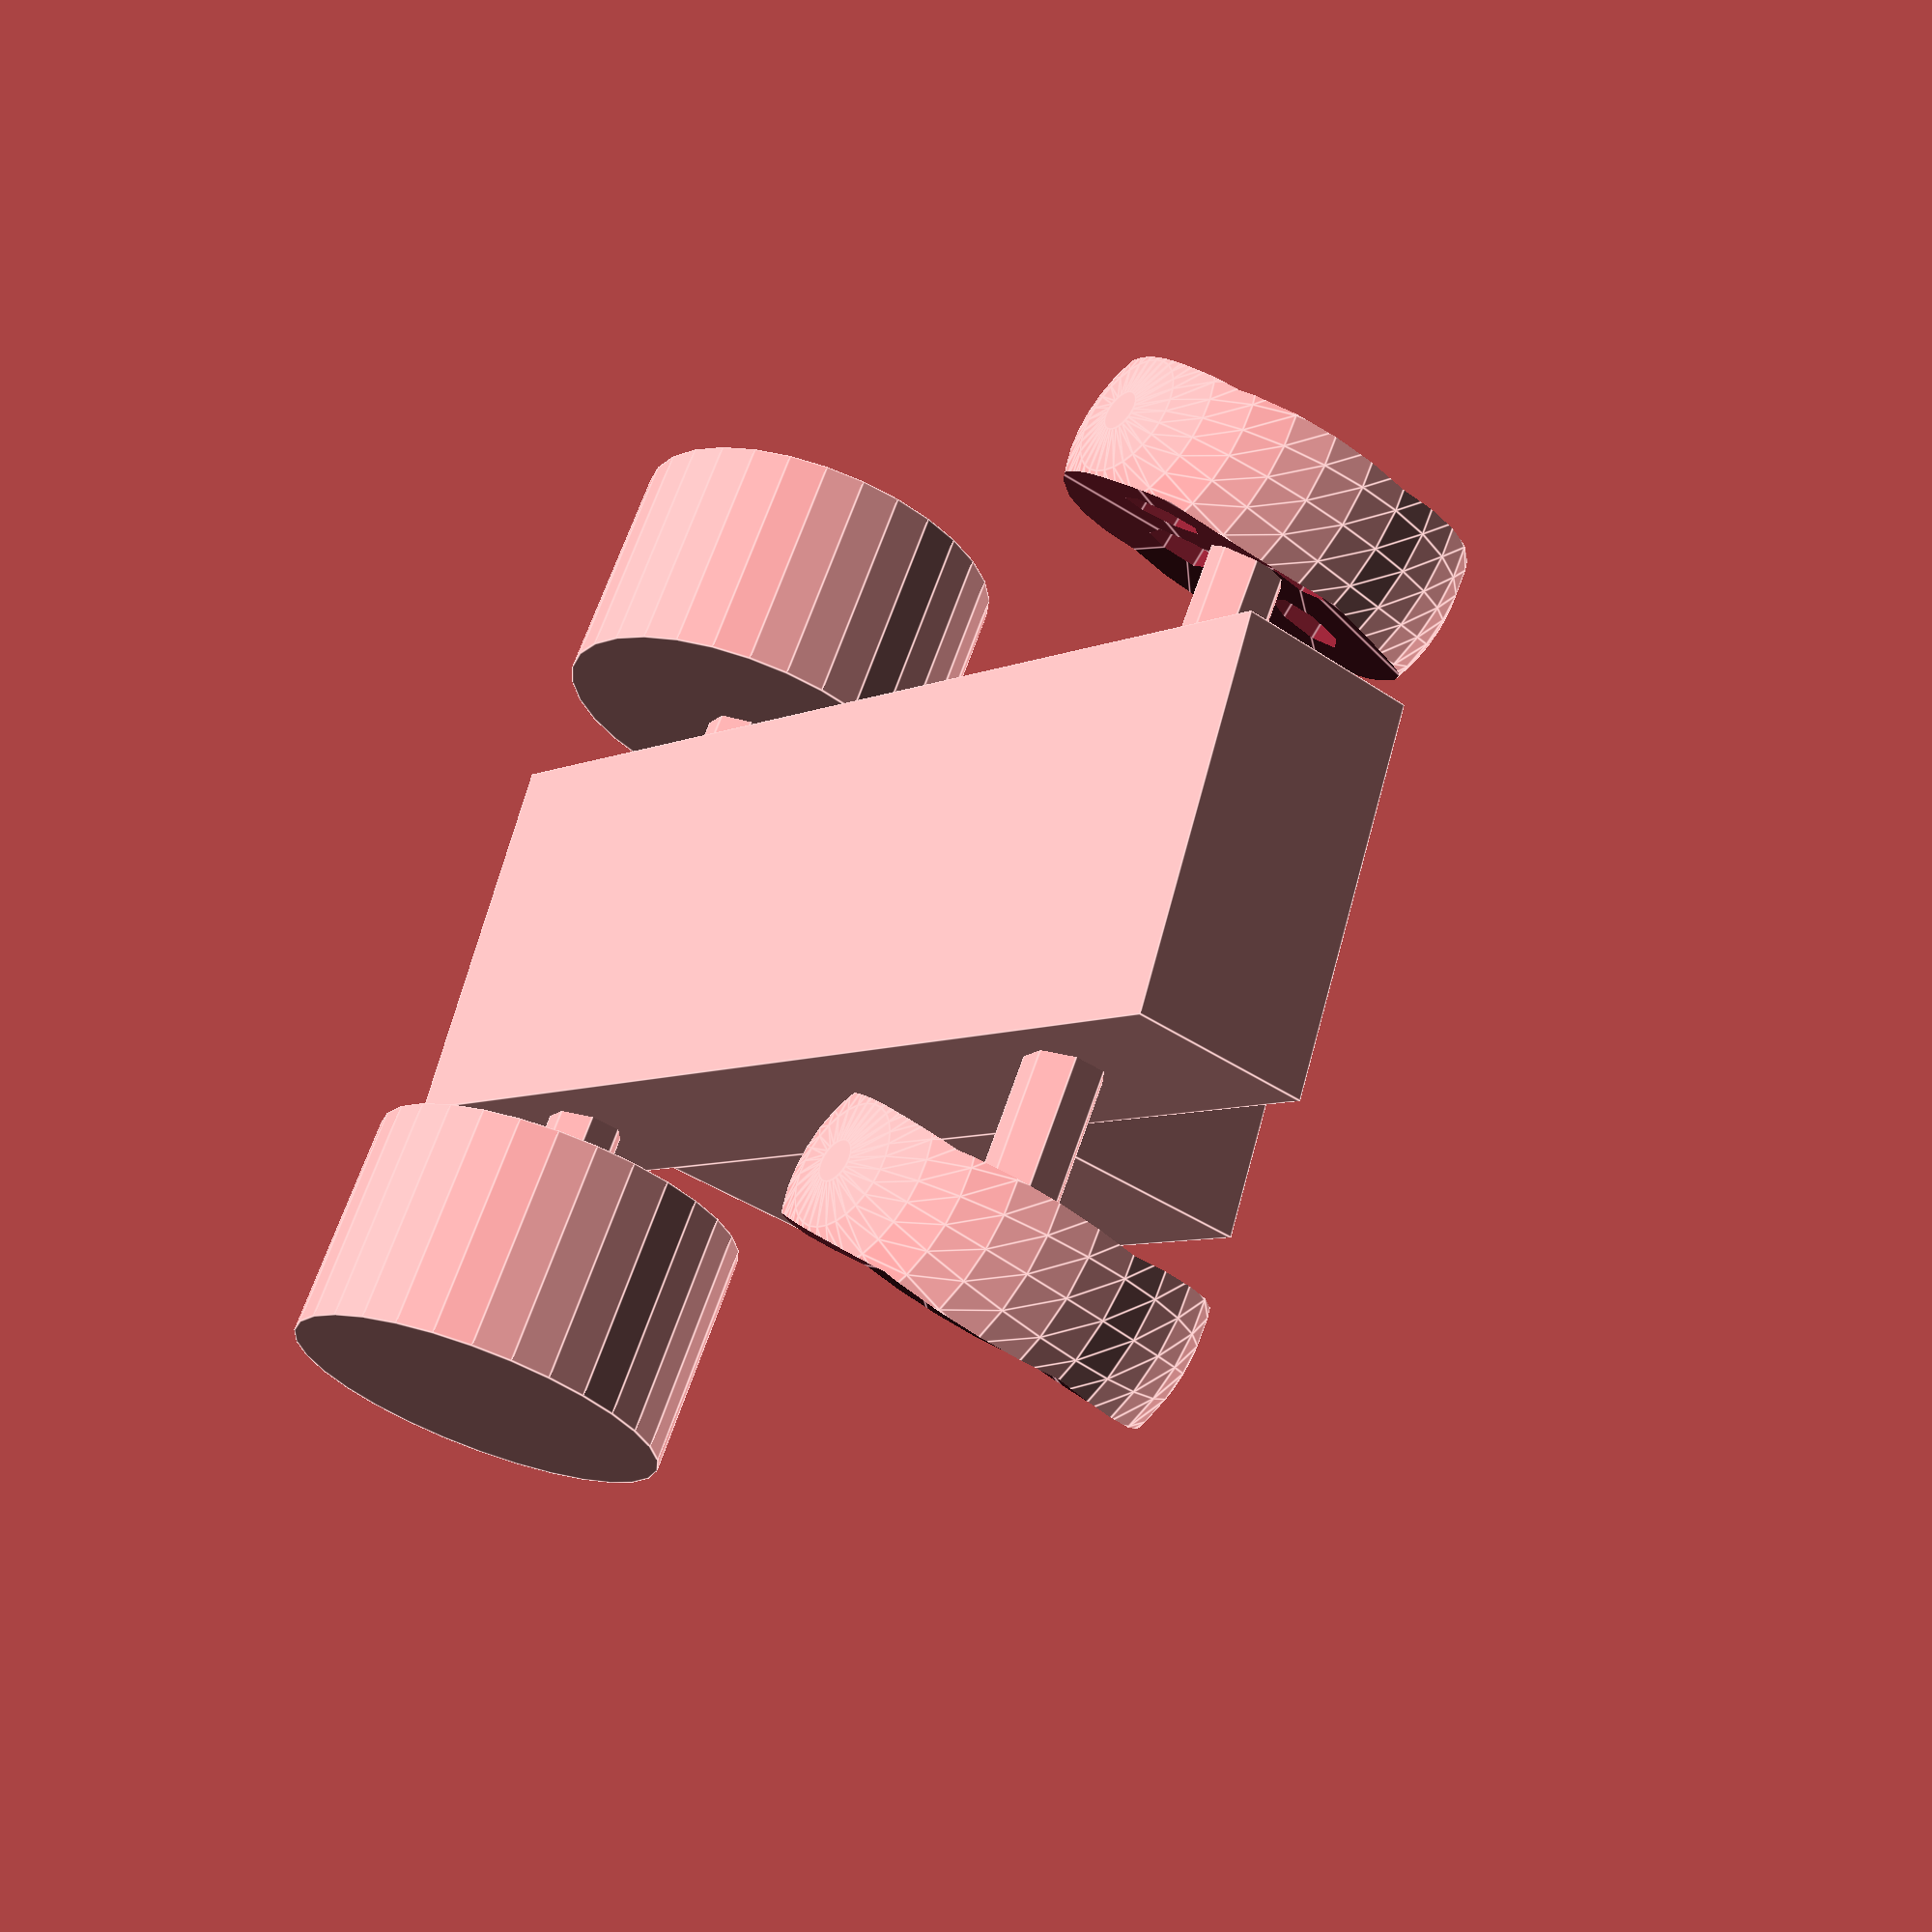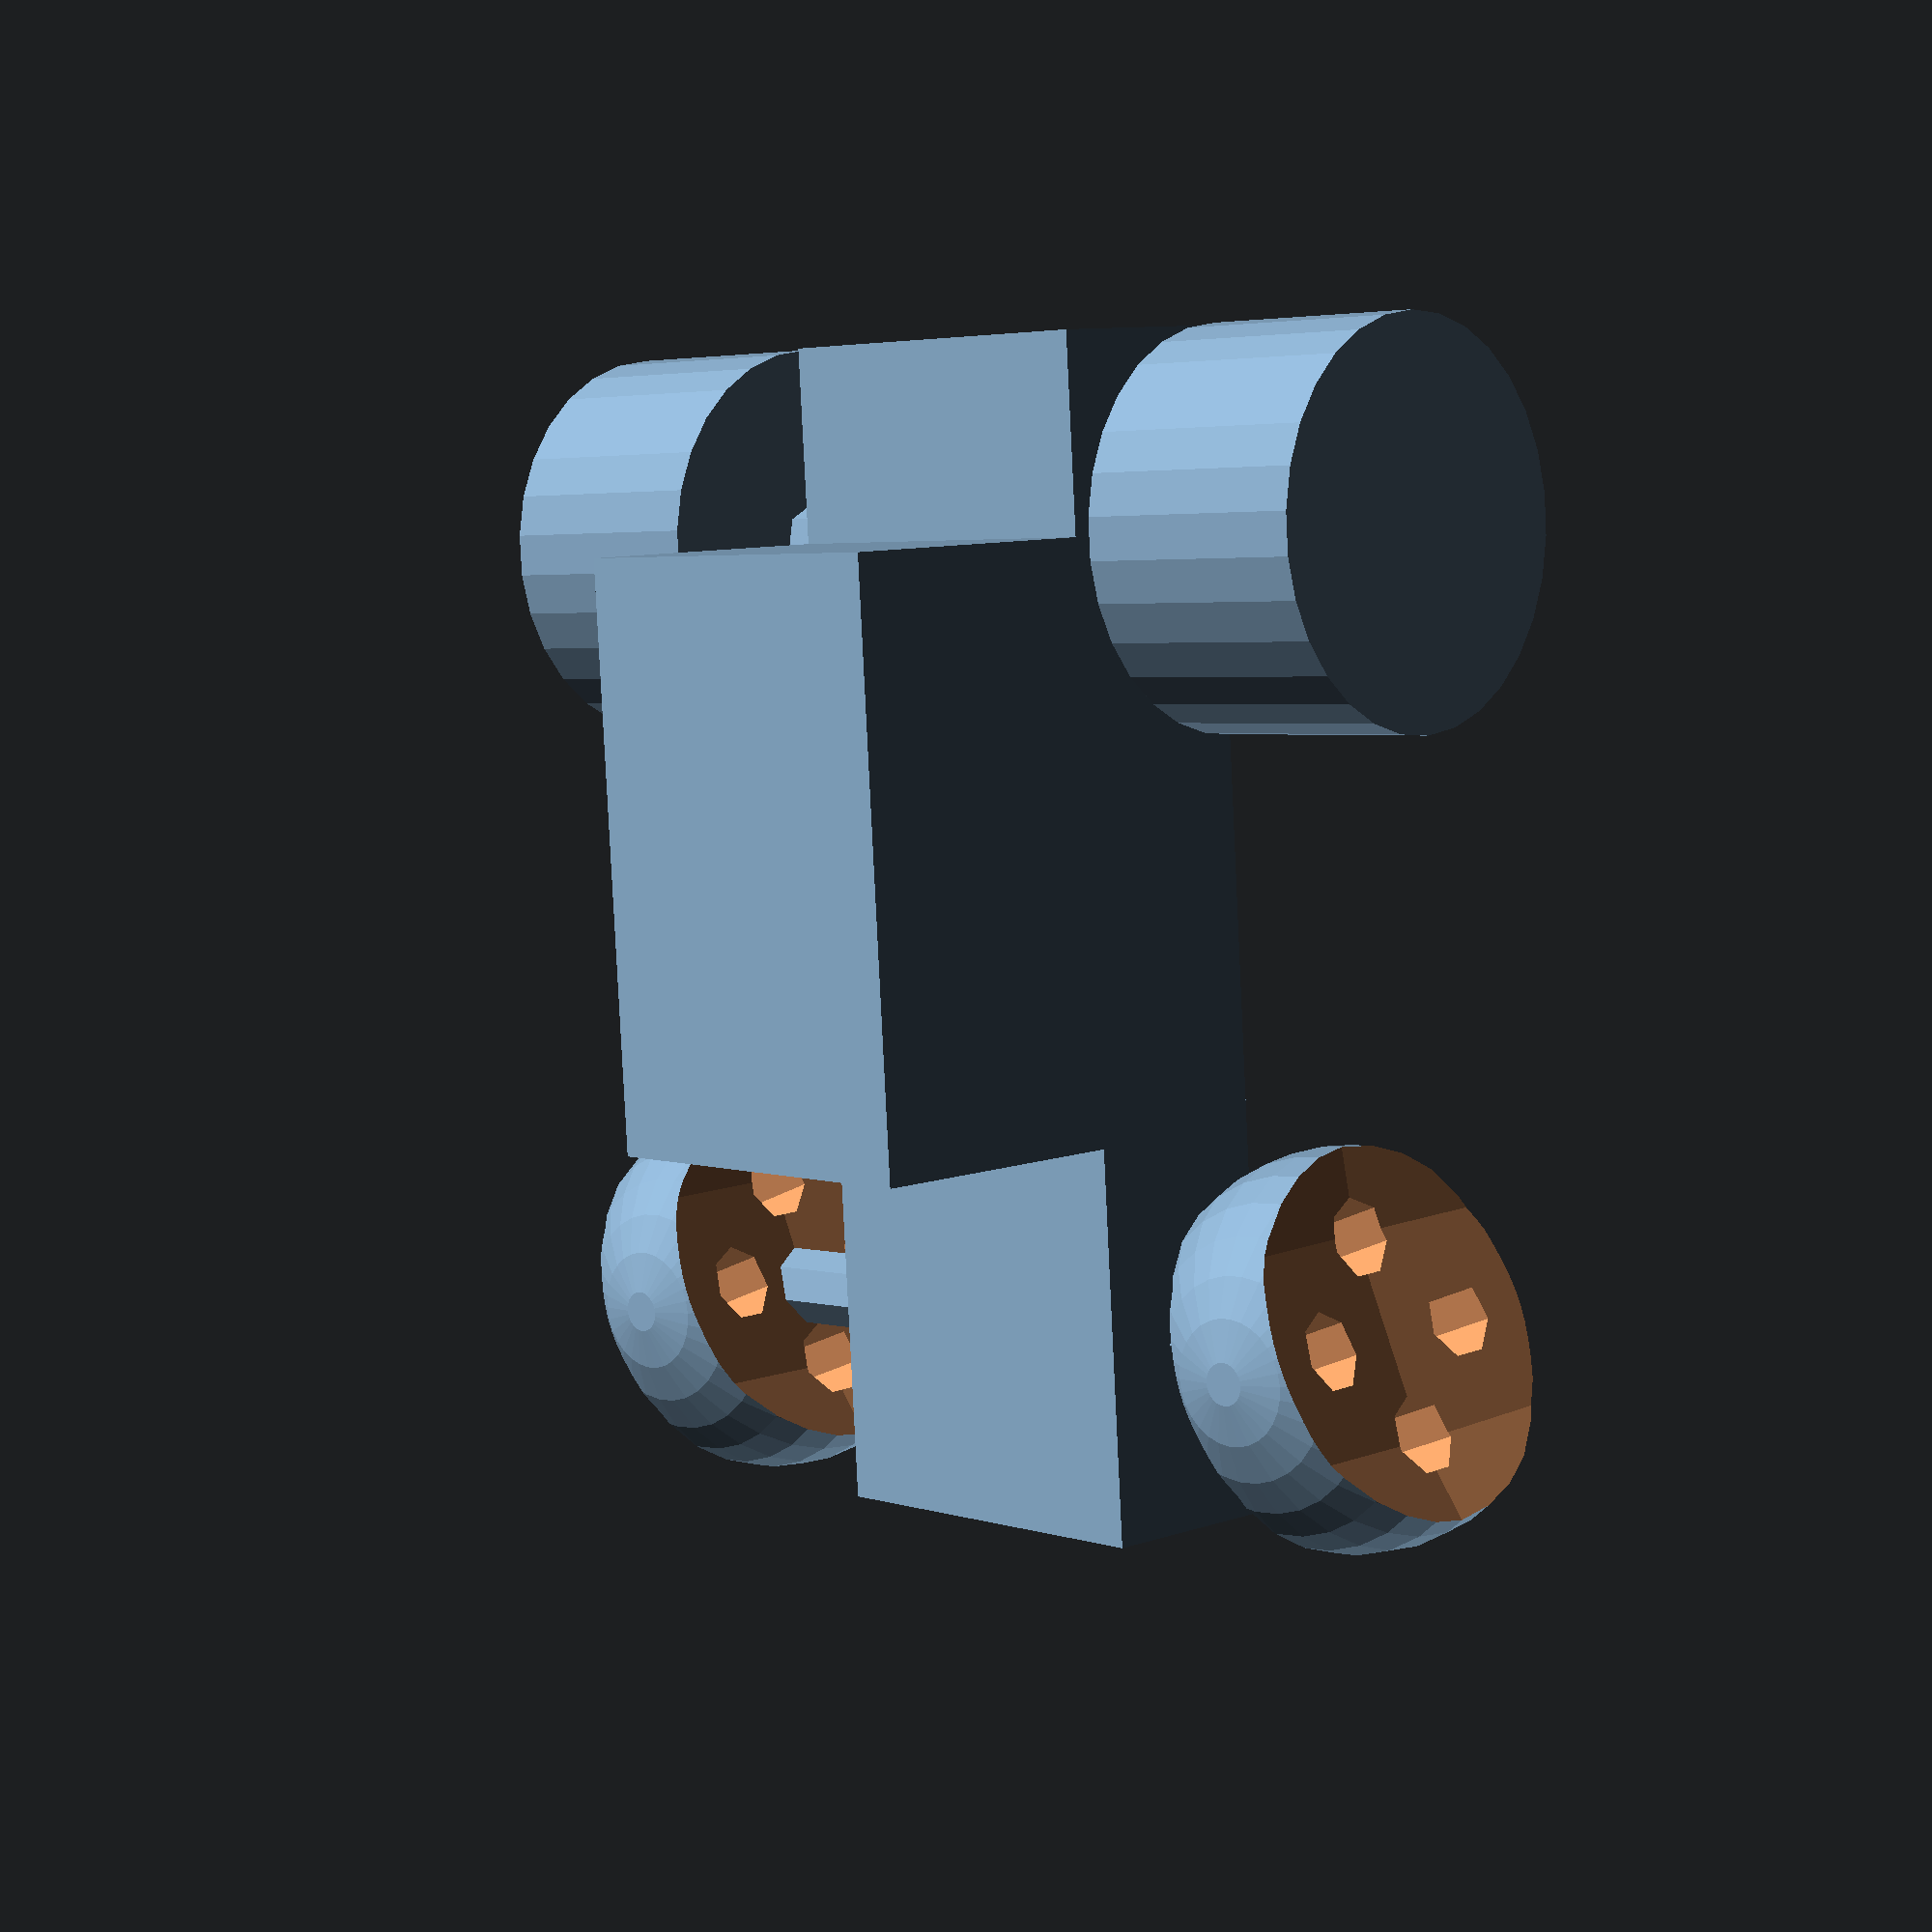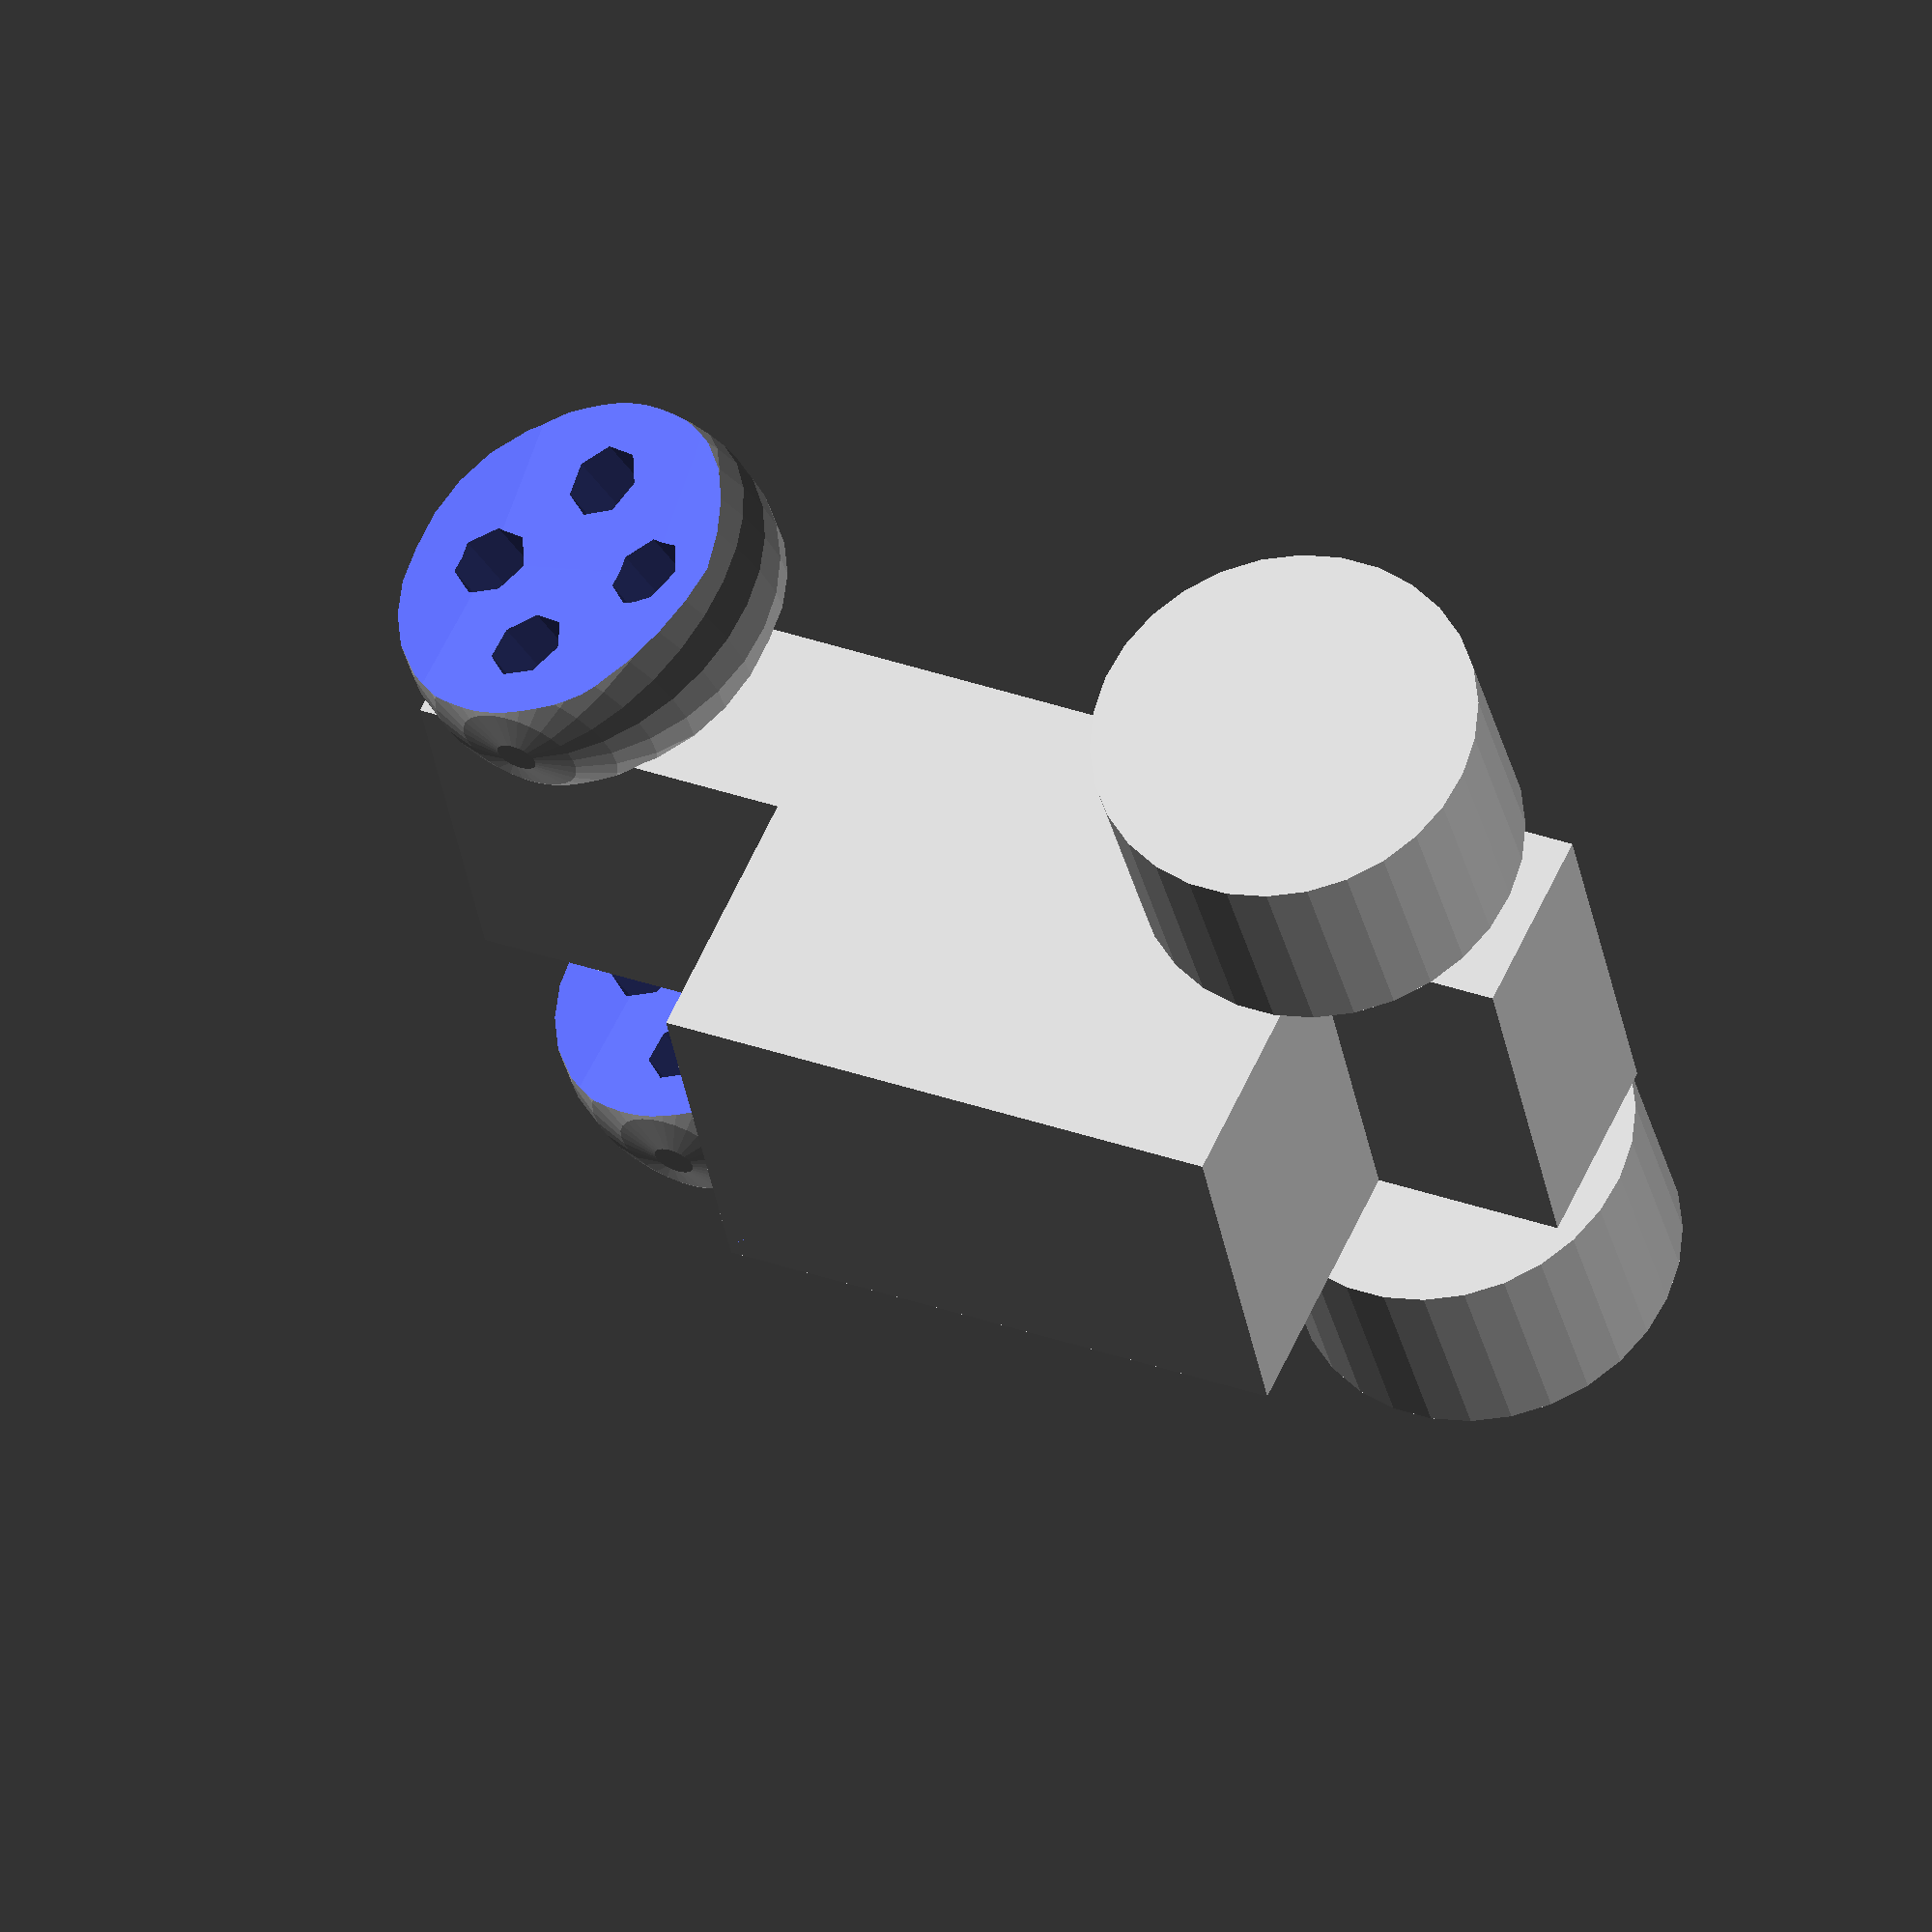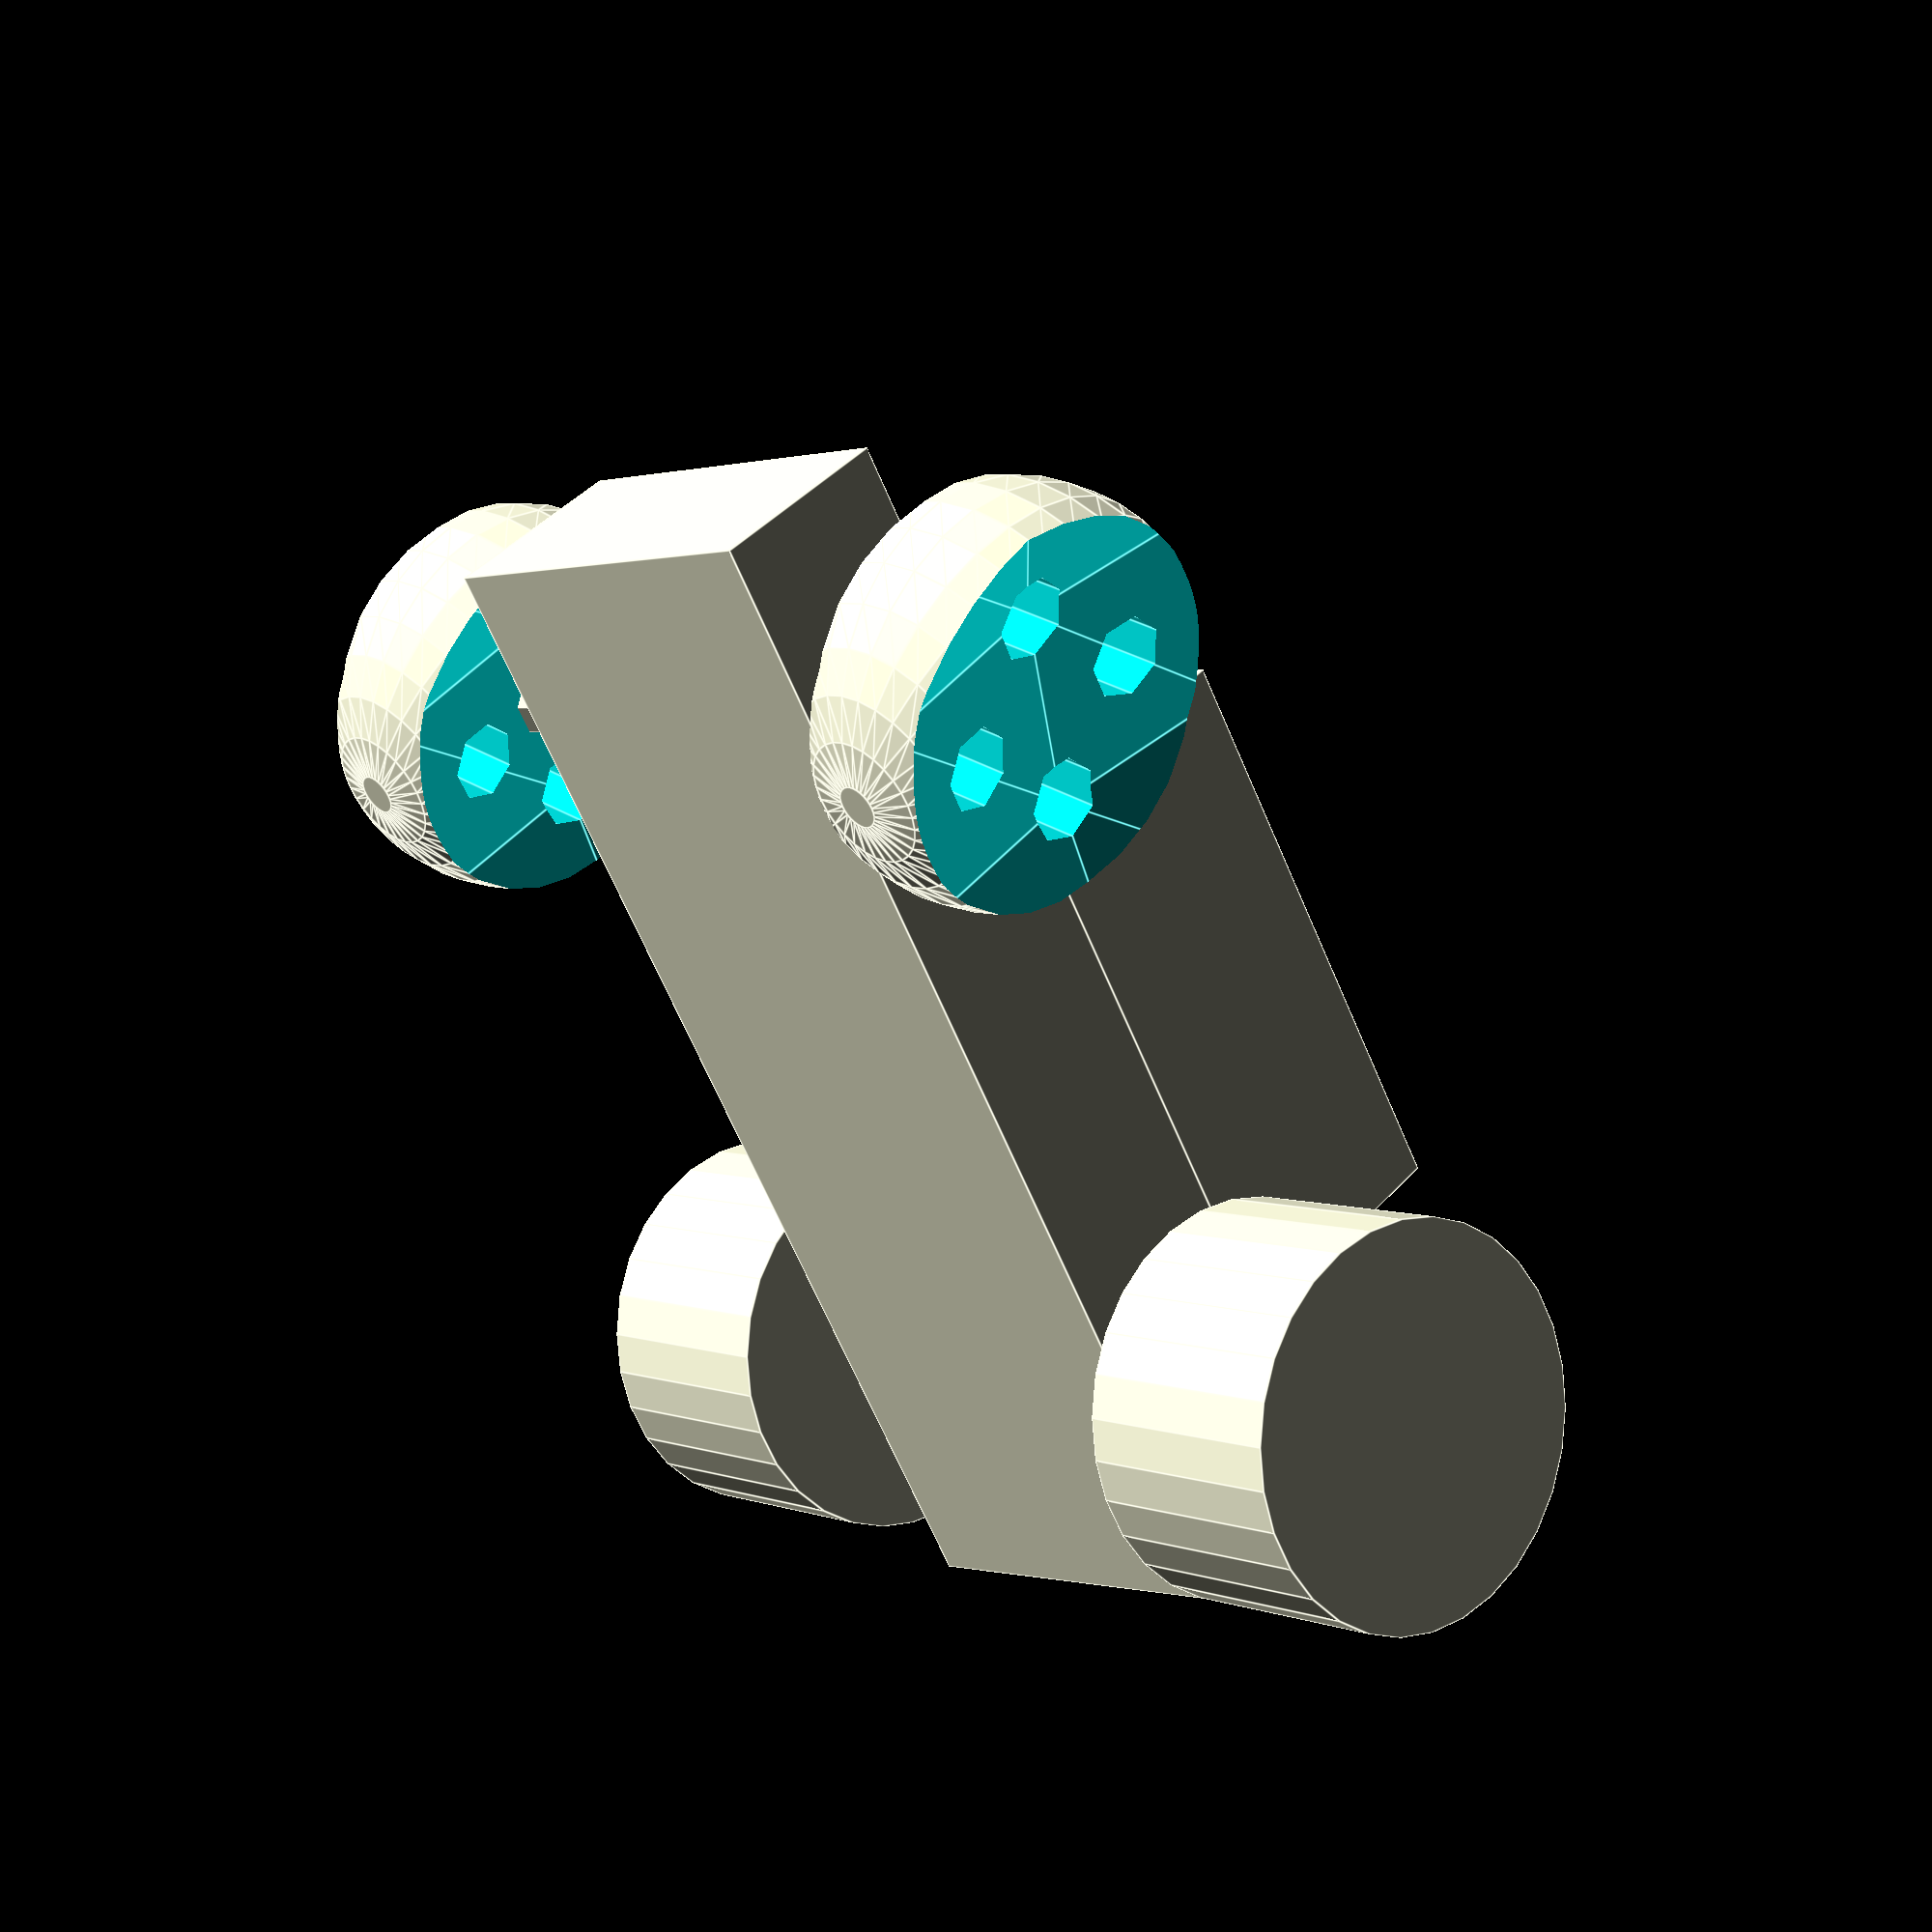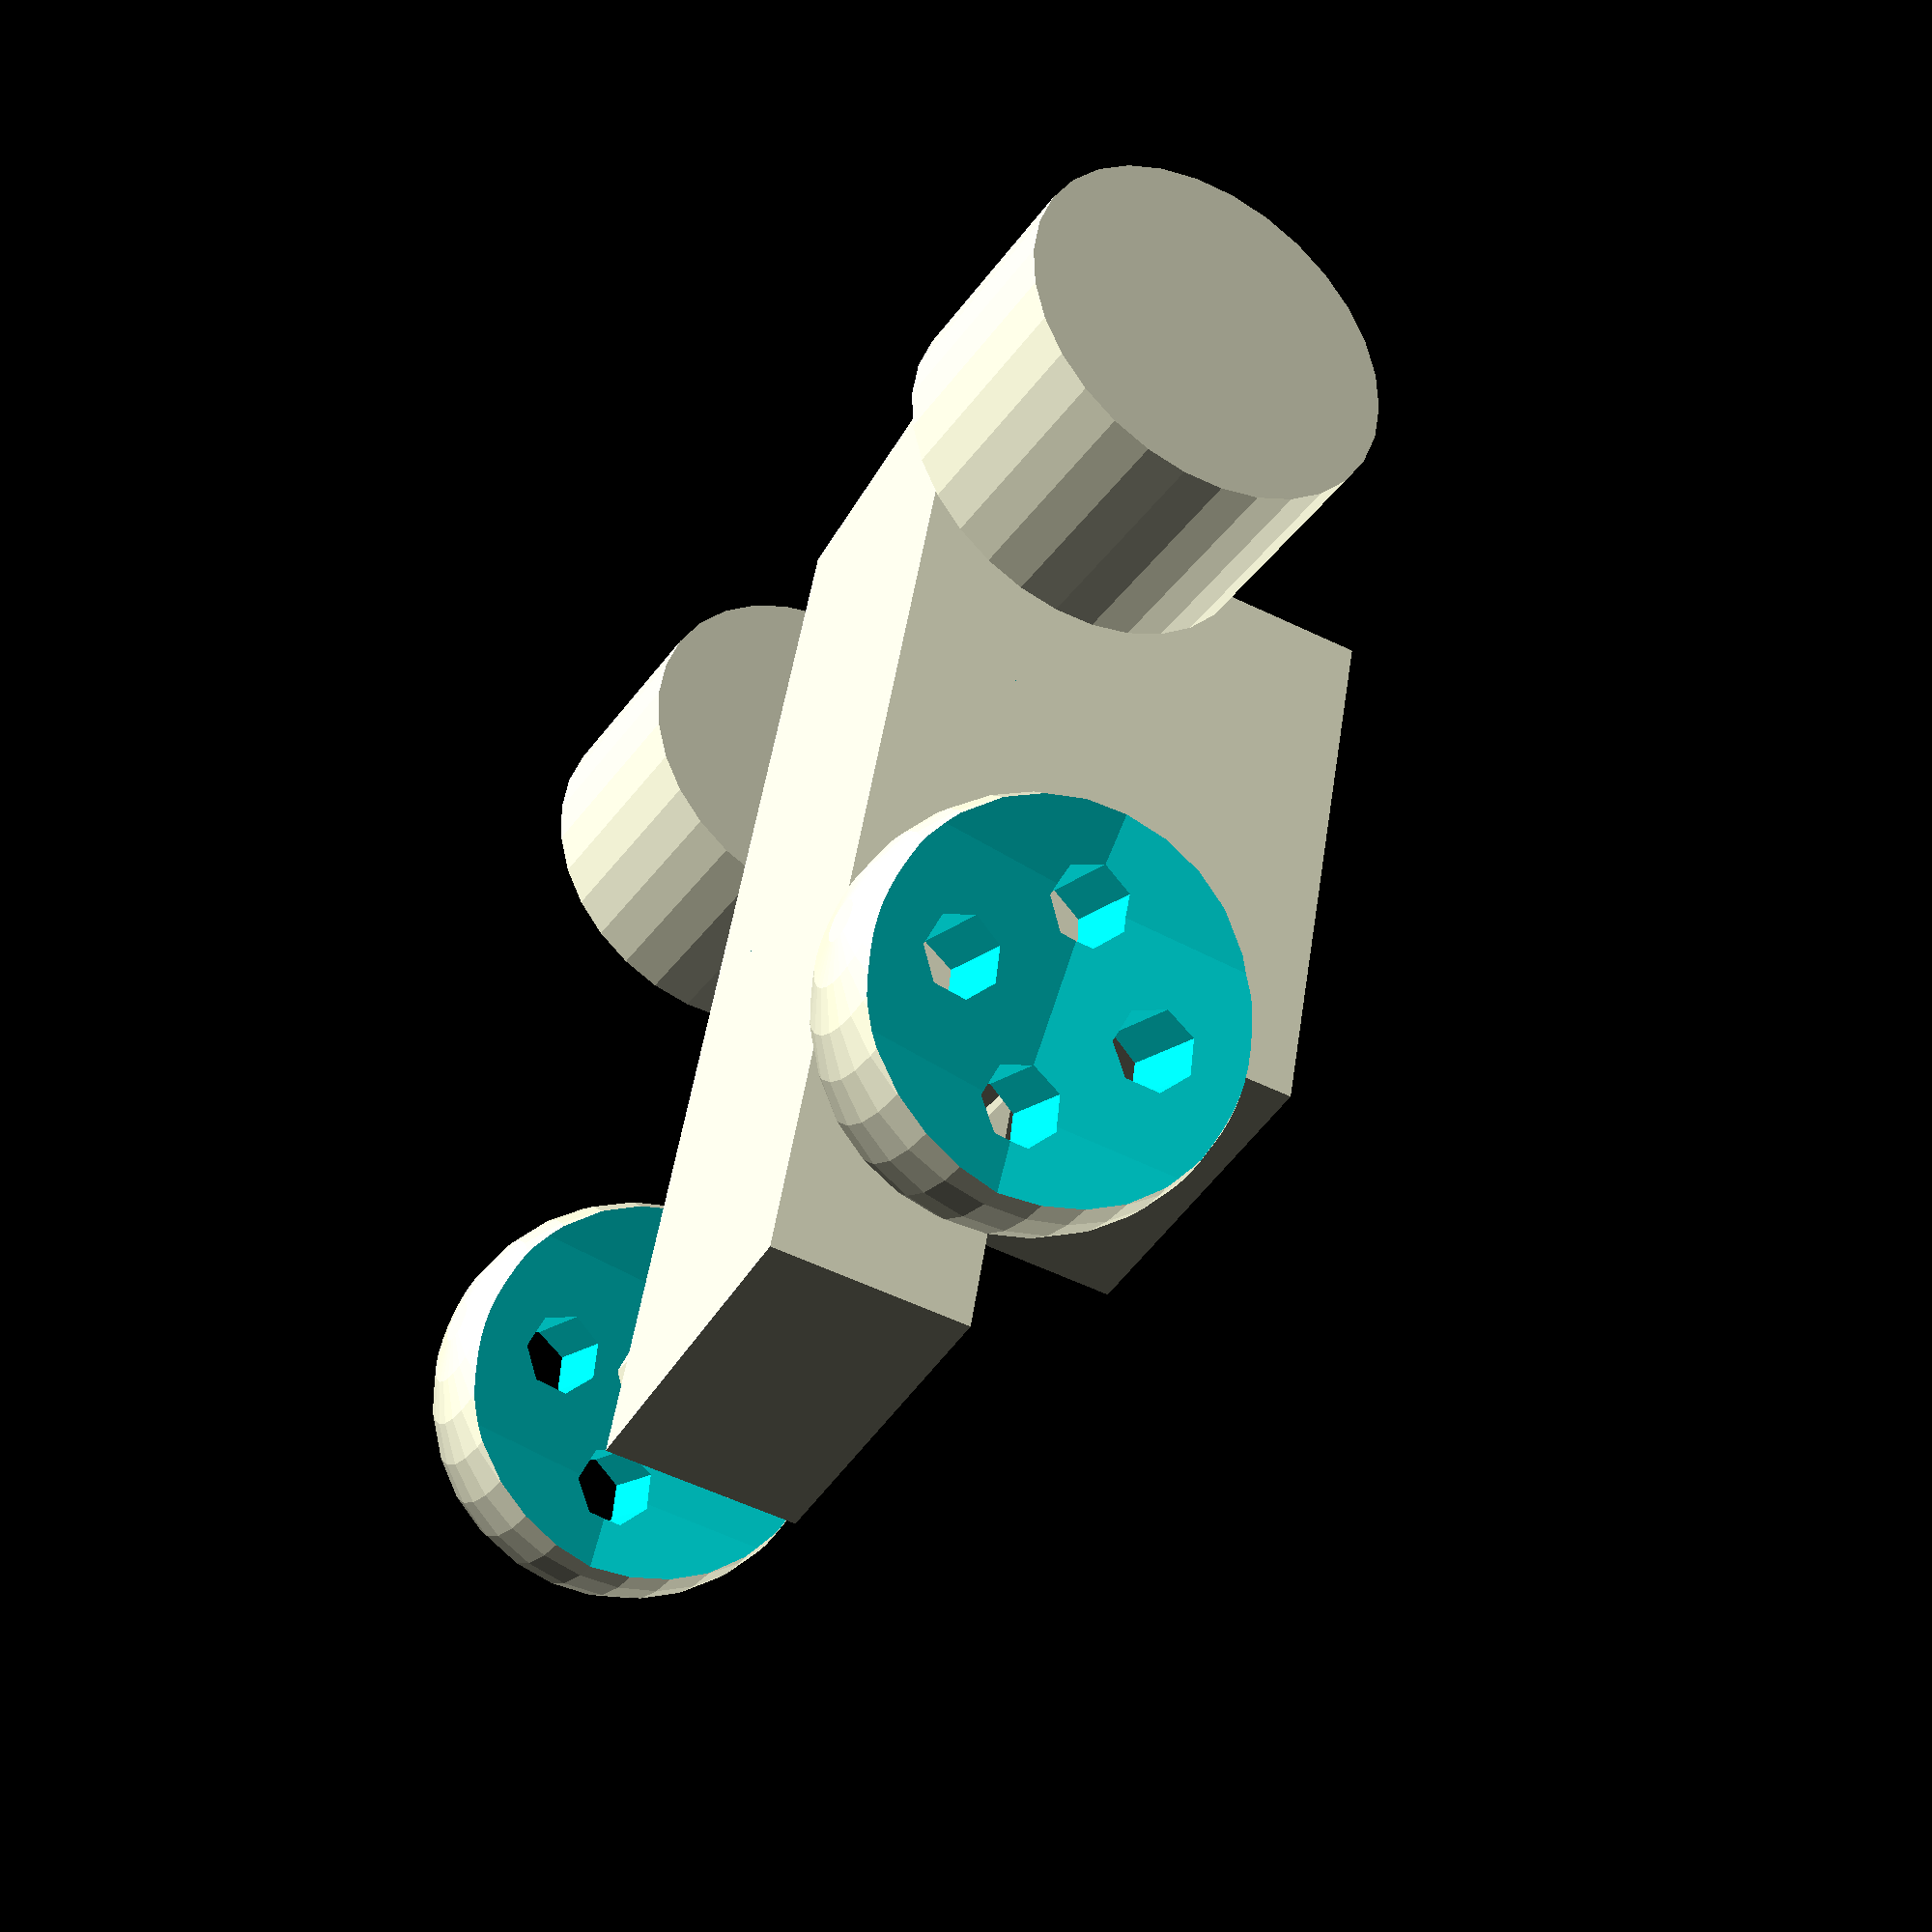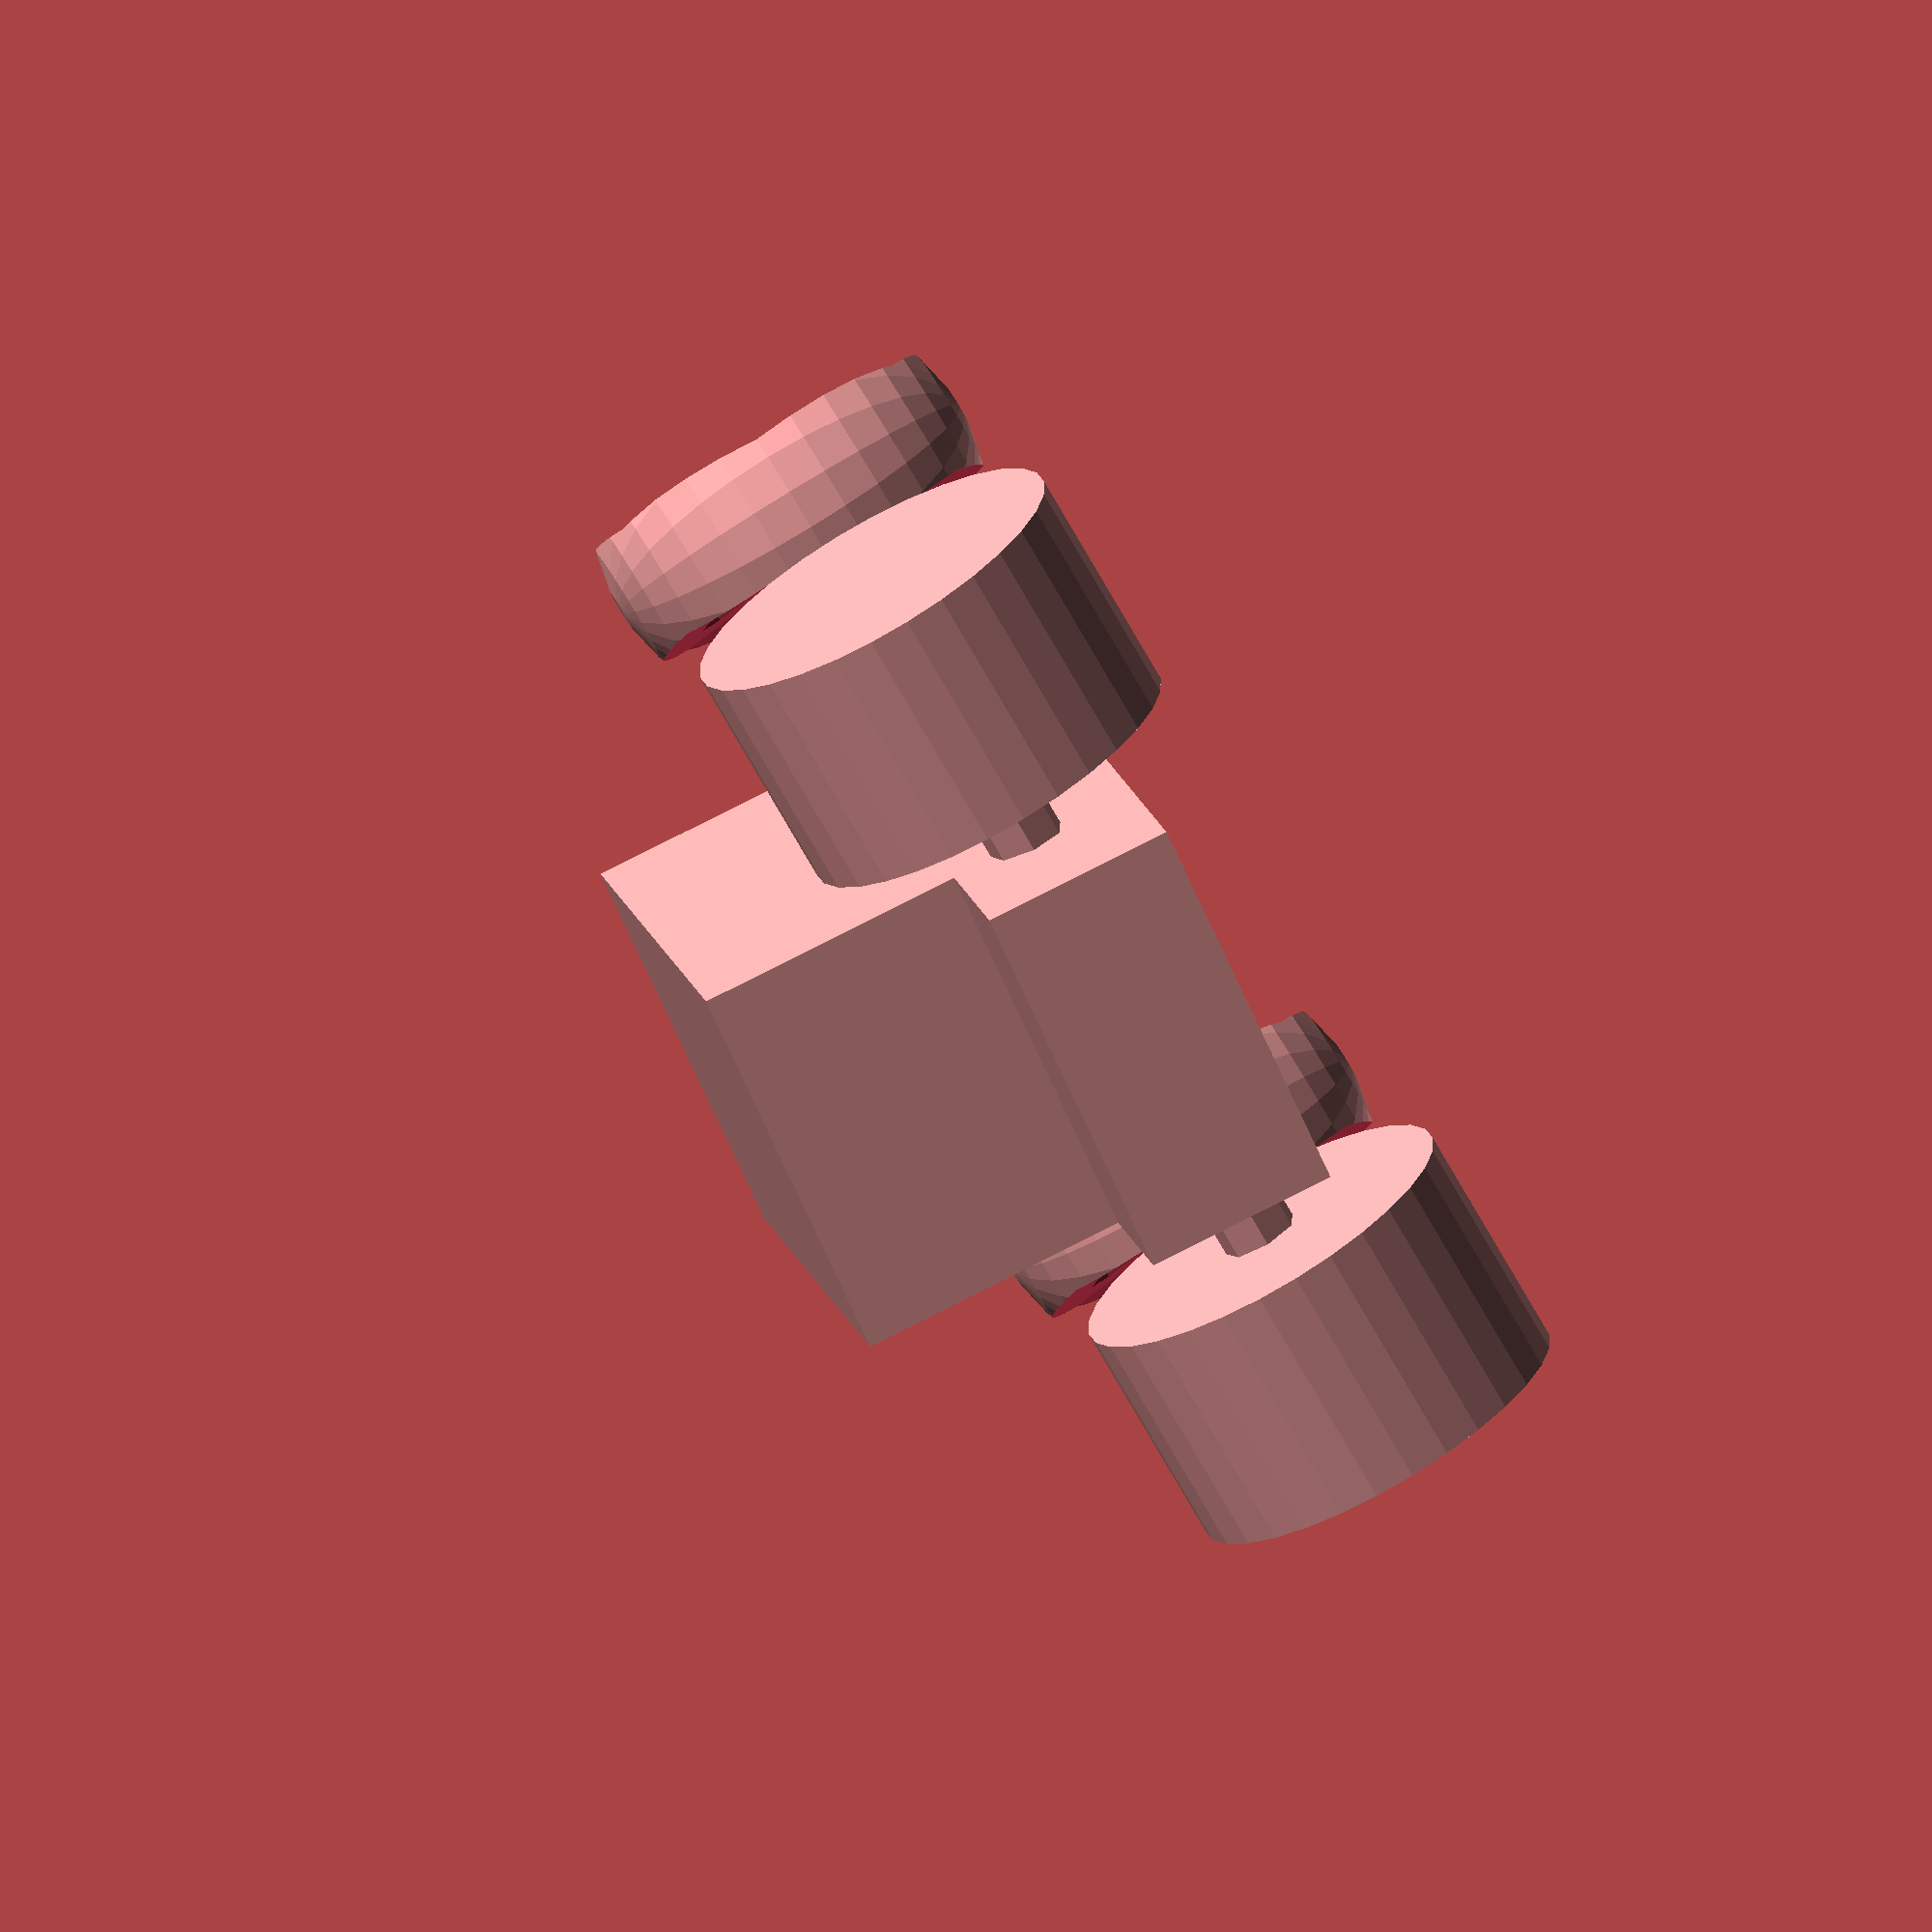
<openscad>
// Resoution
// This is perfect for 3D Printing
// but you can comment them out for rendernig while you work to speed things up.
//$fa = 1;
//$fs = 0.4;
    
// Parameters
wheel_radius = 10;
base_height = 10;
top_height = 14;
track = 40;
wheel_width = 8;
body_roll = -5;
wheels_turn = 20;
side_spheres_radius=50;
hub_thickness=4;
cylinder_radius=2;
cylinder_height=2*wheel_radius;

// Body
rotate([body_roll,0,0]) {
    // Car body base
    cube([60,20,base_height],center=true);
    // Car body top
    translate([5,0,base_height/2+top_height/2 - 0.001])
        cube([30,20,top_height],center=true);
}

// Wheels
// Front left wheel
translate([-20,-track/2,0])
    rotate([0,0,wheels_turn])
    difference() {
        // Wheel sphere
        sphere(r=wheel_radius);
        // Side sphere 1
        translate([0,side_spheres_radius + hub_thickness/2,0])
            sphere(r=side_spheres_radius);
        // Side sphere 2
        translate([0,- (side_spheres_radius + hub_thickness/2),0])
            sphere(r=side_spheres_radius);
        // Cylinder 1
        translate([wheel_radius/2,0,0])
            rotate([90,0,0])
            cylinder(h=cylinder_height,r=cylinder_radius,center=true);
        // Cylinder 2
        translate([0,0,wheel_radius/2])
            rotate([90,0,0])
            cylinder(h=cylinder_height,r=cylinder_radius,center=true);
        // Cylinder 3
        translate([-wheel_radius/2,0,0])
            rotate([90,0,0])
            cylinder(h=cylinder_height,r=cylinder_radius,center=true);
        // Cylinder 4
        translate([0,0,-wheel_radius/2])
            rotate([90,0,0])
            cylinder(h=cylinder_height,r=cylinder_radius,center=true);
        }            
// Front right wheel
translate([-20,track/2,0])
    rotate([0,0,wheels_turn])
    difference() {
        // Wheel sphere
        sphere(r=wheel_radius);
        // Side sphere 1
        translate([0,side_spheres_radius + hub_thickness/2,0])
            sphere(r=side_spheres_radius);
        // Side sphere 2
        translate([0,- (side_spheres_radius + hub_thickness/2),0])
            sphere(r=side_spheres_radius);
        // Cylinder 1
        translate([wheel_radius/2,0,0])
            rotate([90,0,0])
            cylinder(h=cylinder_height,r=cylinder_radius,center=true);
        // Cylinder 2
        translate([0,0,wheel_radius/2])
            rotate([90,0,0])
            cylinder(h=cylinder_height,r=cylinder_radius,center=true);
        // Cylinder 3
        translate([-wheel_radius/2,0,0])
            rotate([90,0,0])
            cylinder(h=cylinder_height,r=cylinder_radius,center=true);
        // Cylinder 4
        translate([0,0,-wheel_radius/2])
            rotate([90,0,0])
            cylinder(h=cylinder_height,r=cylinder_radius,center=true);
        }            
// Rear left wheel
translate([20,-track/2,0])
    rotate([90,0,0])
    cylinder(h=wheel_width*1.5,r=wheel_radius,center=true);
// Rear right wheel
translate([20,track/2,0])
    rotate([90,0,0])
    cylinder(h=wheel_width*1.5,r=wheel_radius,center=true);

// Axels
// Front axle
translate([-20,0,0])
    rotate([90,0,0])
    cylinder(h=track,r=2,center=true);
// Rear axle
translate([20,0,0])
    rotate([90,0,0])
    cylinder(h=track,r=2,center=true);
</openscad>
<views>
elev=223.4 azim=151.9 roll=314.1 proj=p view=edges
elev=351.2 azim=266.2 roll=42.7 proj=p view=wireframe
elev=296.4 azim=347.6 roll=22.7 proj=o view=wireframe
elev=134.0 azim=302.1 roll=317.6 proj=p view=edges
elev=234.1 azim=73.3 roll=301.3 proj=p view=solid
elev=94.6 azim=109.9 roll=121.4 proj=o view=solid
</views>
